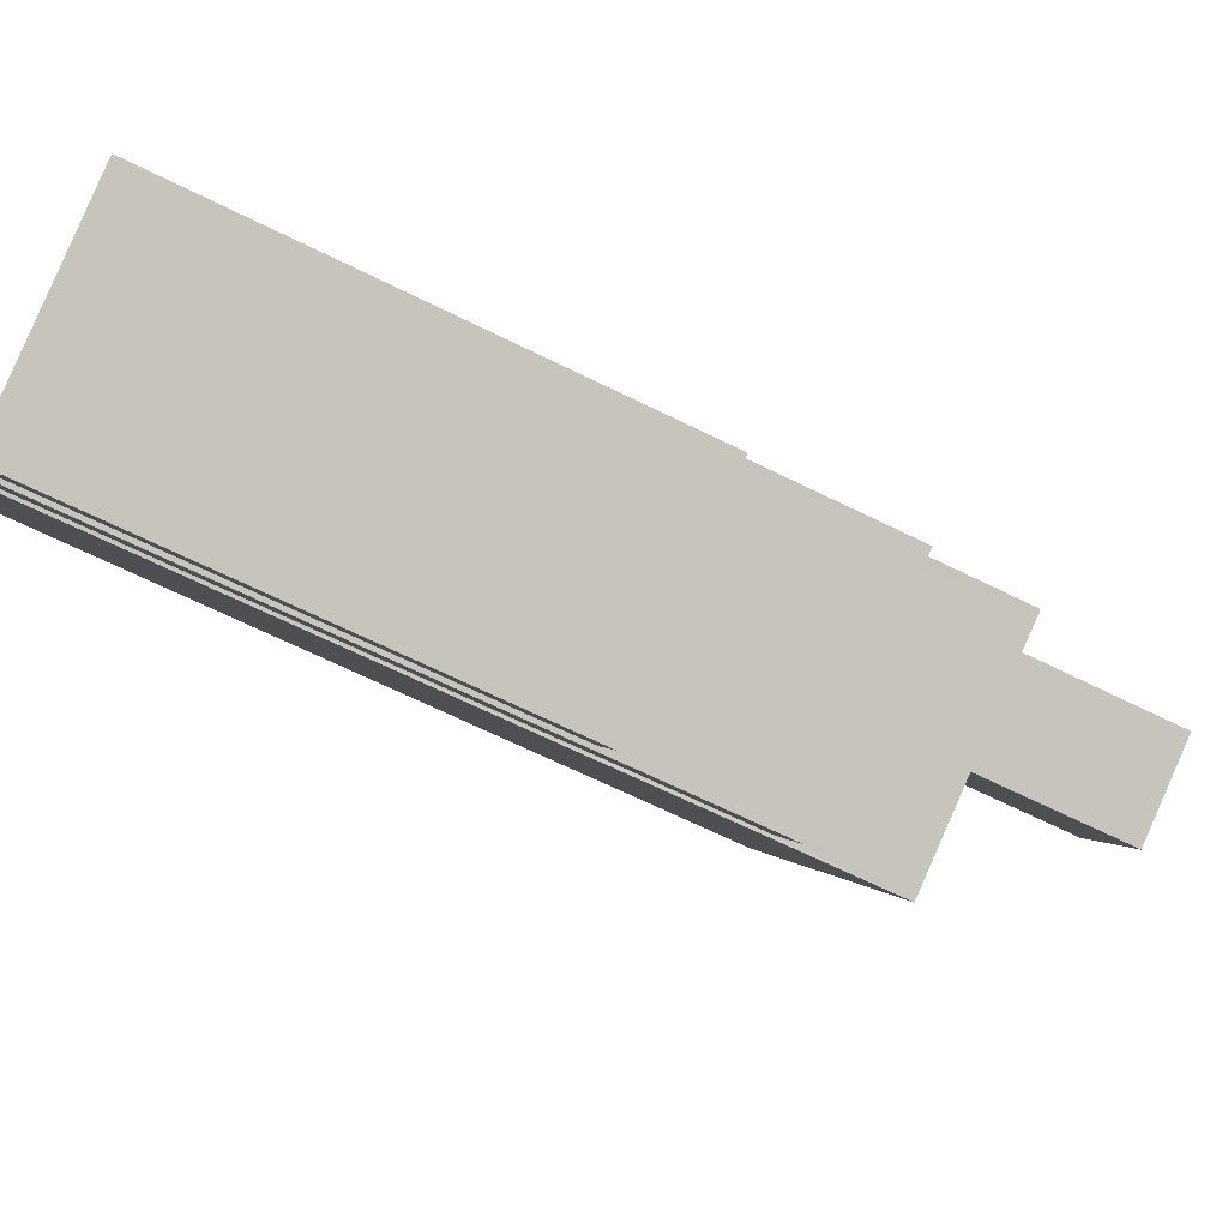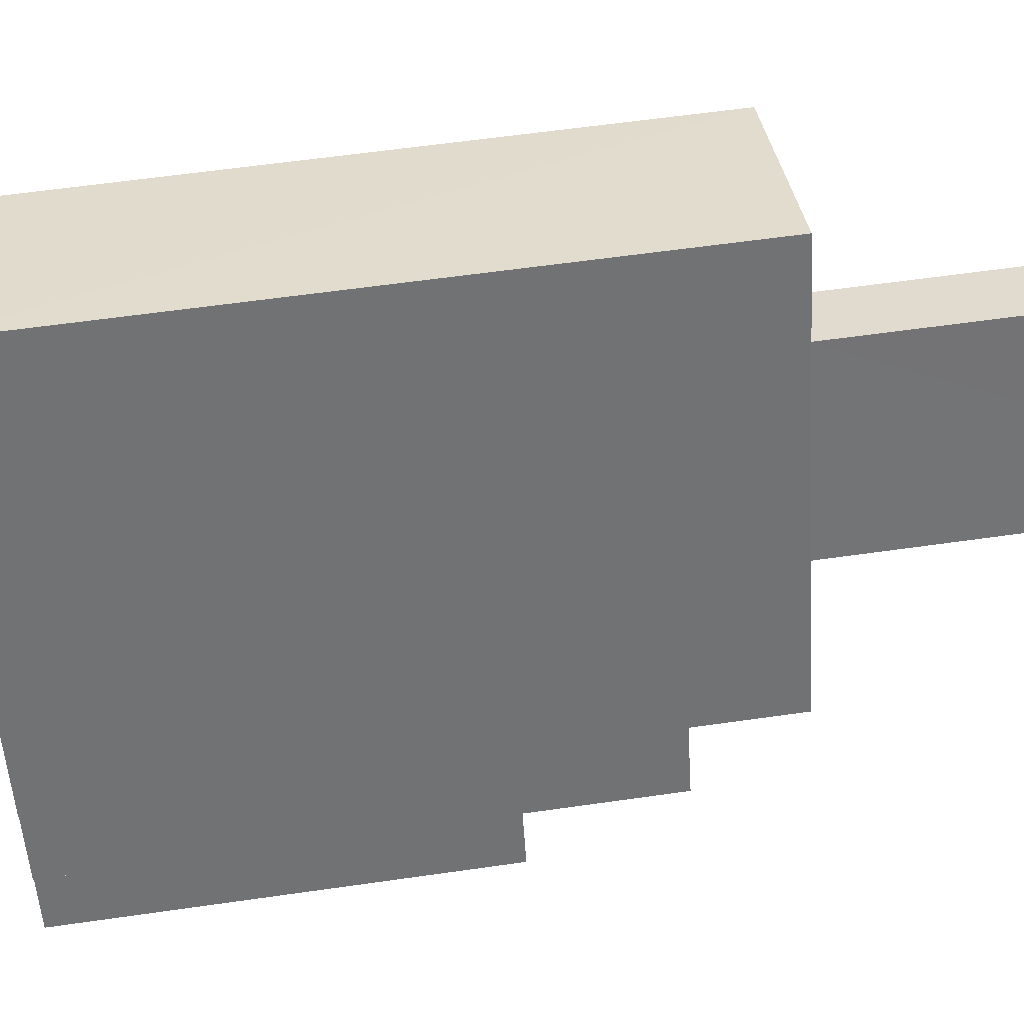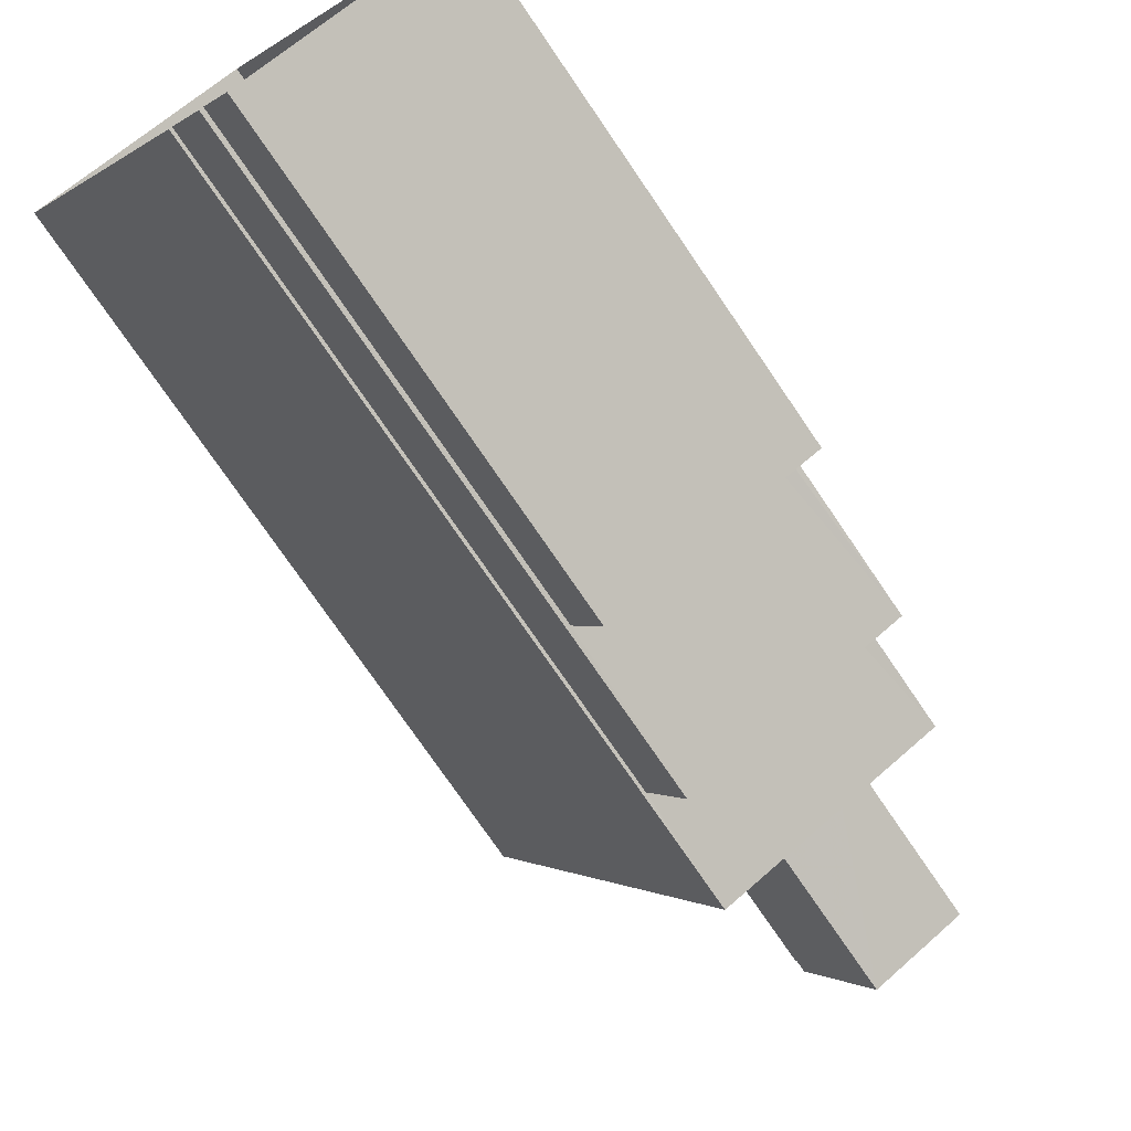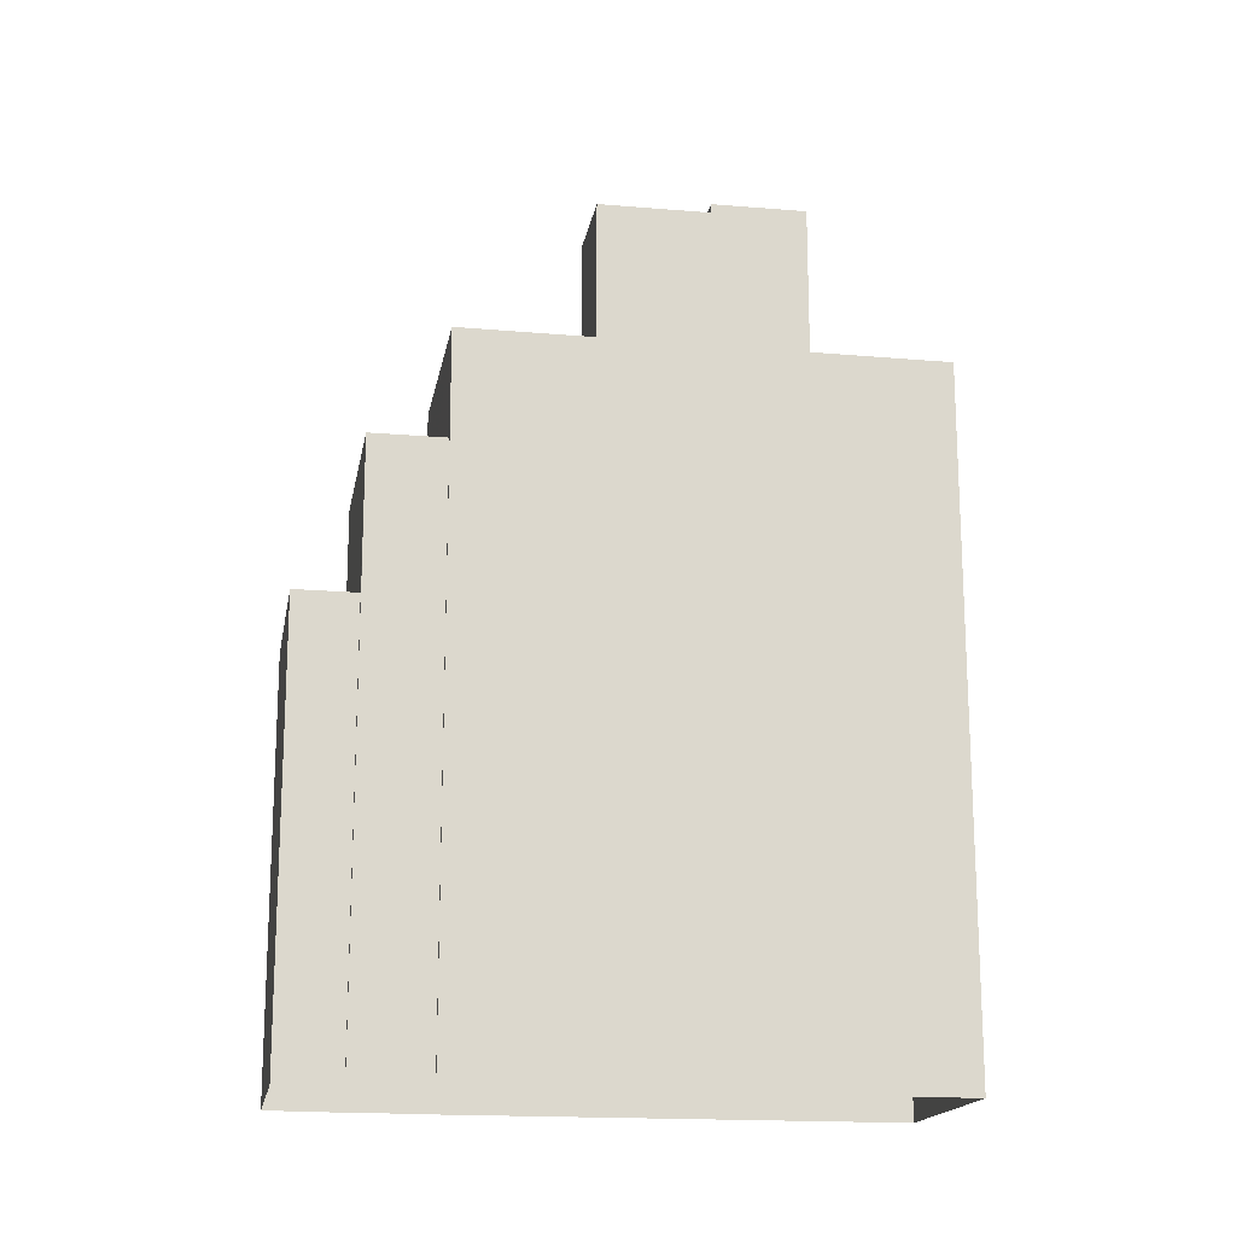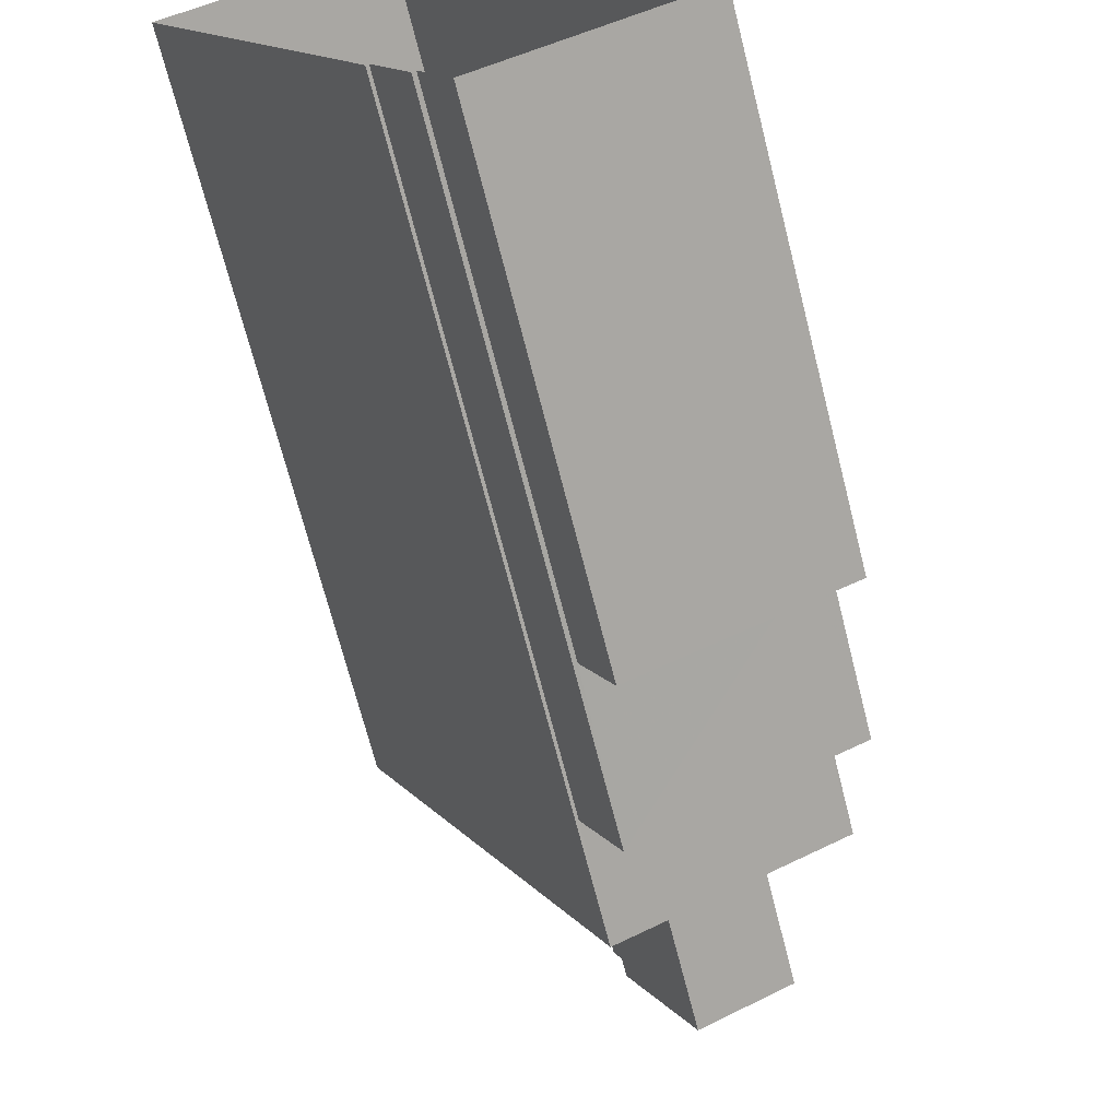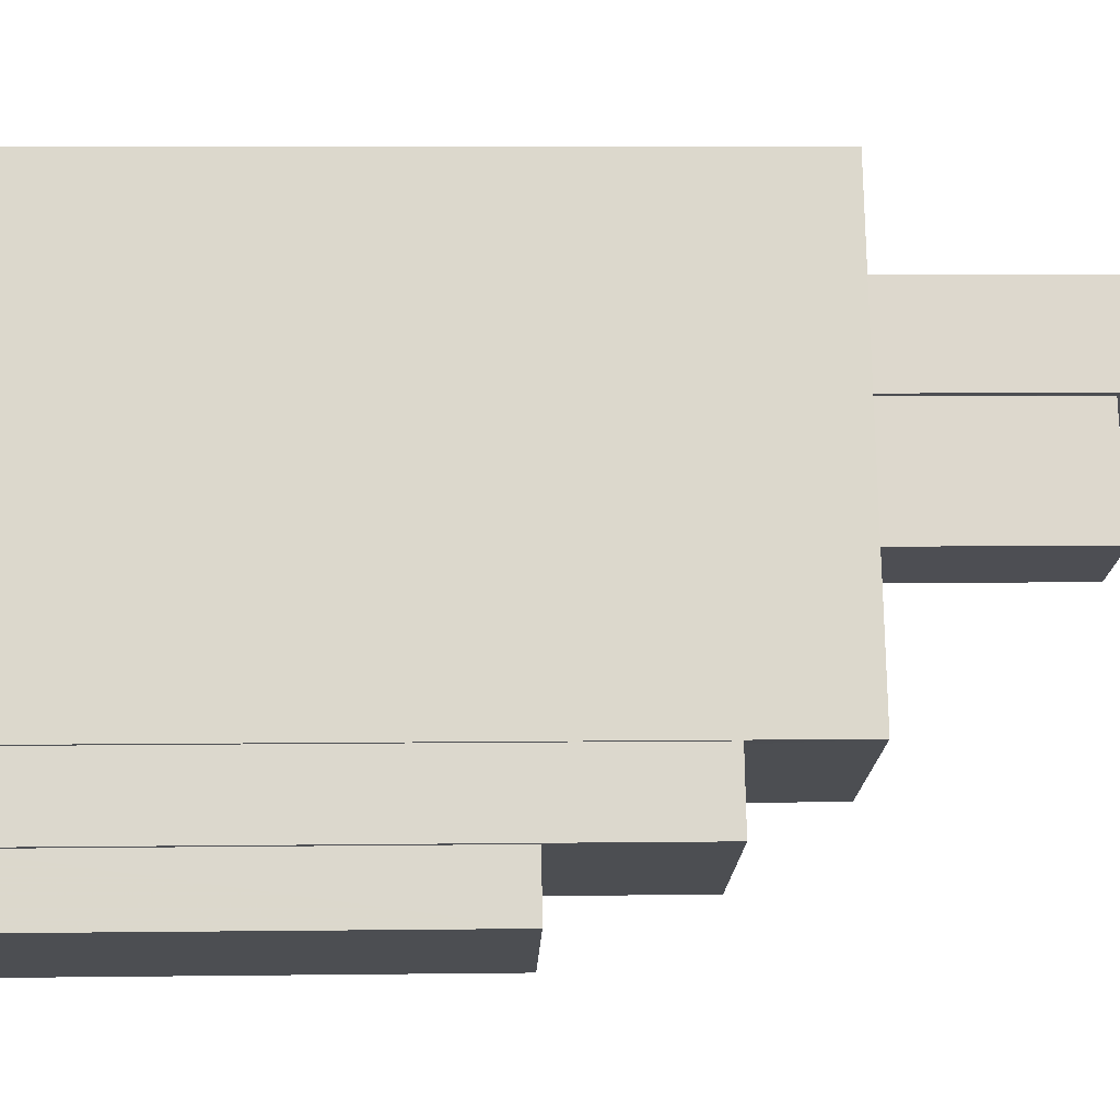
<metadata>
{"format":"obj","ext":"obj","renderer":"f3d","projection":"perspective","resolution":1024,"background":"white","views":[{"elev":-66.2,"azim":-116.5,"up":"+Y"},{"elev":61.0,"azim":-98.3,"up":"+Y"},{"elev":-75.3,"azim":-145.7,"up":"+Y"},{"elev":-17.2,"azim":54.2,"up":"+Z"},{"elev":-69.1,"azim":-165.8,"up":"+Y"},{"elev":8.9,"azim":-91.9,"up":"+Y"}]}
</metadata>
<code>
v -5499 -3.523e+04 4.004
v -5494 -3.524e+04 4.002
v -5504 -3.525e+04 3.999
v -5505 -3.525e+04 3.999
v -5499 -3.525e+04 3.997
v -5499 -3.525e+04 3.997
v -5505 -3.525e+04 3.998
v -5505 -3.525e+04 3.998
v -5500 -3.525e+04 3.996
v -5500 -3.525e+04 3.996
v -5506 -3.525e+04 3.997
v -5501 -3.525e+04 3.996
v -5500 -3.524e+04 27.91
v -5501 -3.524e+04 27.91
v -5499 -3.524e+04 27.91
v -5498 -3.524e+04 27.91
v -5499 -3.524e+04 27.31
v -5499 -3.524e+04 27.31
v -5500 -3.524e+04 27.31
v -5502 -3.524e+04 27.31
v -5499 -3.524e+04 27.31
v -5501 -3.524e+04 27.31
v -5504 -3.525e+04 21.99
v -5500 -3.525e+04 21.99
v -5500 -3.524e+04 22
v -5501 -3.524e+04 22
v -5502 -3.524e+04 22
v -5499 -3.523e+04 22
v -5500 -3.524e+04 22
v -5498 -3.524e+04 22
v -5494 -3.524e+04 22
v -5499 -3.524e+04 22
v -5501 -3.524e+04 22
v -5499 -3.524e+04 22
v -5501 -3.524e+04 22.25
v -5504 -3.525e+04 22.24
v -5501 -3.524e+04 22.25
v -5505 -3.525e+04 22.24
v -5500 -3.524e+04 22.25
v -5499 -3.523e+04 22.25
v -5500 -3.524e+04 22.25
v -5499 -3.523e+04 22.25
v -5494 -3.524e+04 22.25
v -5499 -3.525e+04 22.24
v -5500 -3.525e+04 22.24
v -5494 -3.524e+04 22.25
v -5501 -3.525e+04 14.42
v -5506 -3.525e+04 14.42
v -5501 -3.525e+04 14.42
v -5505 -3.525e+04 14.42
v -5505 -3.525e+04 15.42
v -5505 -3.525e+04 15.42
v -5506 -3.525e+04 15.42
v -5506 -3.525e+04 15.42
v -5501 -3.525e+04 15.42
v -5501 -3.525e+04 15.42
v -5500 -3.525e+04 15.42
v -5501 -3.525e+04 15.42
v -5504 -3.525e+04 19.39
v -5505 -3.525e+04 19.39
v -5504 -3.525e+04 19.39
v -5500 -3.525e+04 19.39
v -5499 -3.525e+04 19.39
v -5500 -3.525e+04 19.39
v -5500 -3.525e+04 19.39
v -5505 -3.525e+04 19.39
v -5504 -3.525e+04 18.39
v -5505 -3.525e+04 18.39
v -5500 -3.525e+04 18.39
v -5500 -3.525e+04 18.39
f 1 2 3
f 1 3 4
f 2 5 6
f 7 3 8
f 9 6 10
f 11 8 9
f 11 9 12
f 3 2 6
f 3 6 8
f 8 6 9
f 13 14 15
f 16 13 15
f 17 18 19
f 19 18 20
f 17 21 18
f 20 18 22
f 23 24 25
f 26 23 27
f 28 29 30
f 24 31 32
f 33 26 27
f 28 30 31
f 30 34 32
f 27 23 25
f 24 32 25
f 30 32 31
f 35 36 37
f 36 35 38
f 39 40 41
f 42 38 35
f 40 42 41
f 42 35 41
f 40 43 42
f 38 44 45
f 36 38 45
f 45 44 43
f 46 43 40
f 45 43 46
f 47 48 49
f 47 50 48
f 51 52 53
f 52 54 53
f 55 56 57
f 57 56 58
f 56 54 58
f 53 54 56
f 59 60 61
f 62 63 64
f 62 65 63
f 66 60 59
f 65 60 66
f 65 62 60
f 67 68 69
f 70 67 69
f 18 15 22
f 33 22 37
f 26 33 37
f 22 15 14
f 37 22 35
f 35 22 14
f 41 35 14
f 13 41 14
f 30 39 16
f 16 39 13
f 30 29 39
f 13 39 41
f 15 21 16
f 16 21 30
f 15 18 21
f 30 21 34
f 19 20 27
f 25 19 27
f 20 22 33
f 27 20 33
f 34 17 32
f 34 21 17
f 32 19 25
f 32 17 19
f 45 24 23
f 36 45 23
f 39 28 40
f 39 29 28
f 26 36 23
f 26 37 36
f 46 28 31
f 46 40 28
f 45 31 24
f 45 46 31
f 6 5 63
f 5 44 63
f 3 59 4
f 61 44 38
f 67 70 64
f 4 59 38
f 63 44 64
f 67 64 61
f 59 61 38
f 64 44 61
f 1 4 38
f 42 1 38
f 43 2 1
f 42 43 1
f 2 44 5
f 2 43 44
f 56 49 48
f 53 56 48
f 50 53 48
f 50 51 53
f 47 49 56
f 55 47 56
f 8 11 54
f 52 8 54
f 58 11 12
f 58 54 11
f 9 58 12
f 9 57 58
f 9 10 57
f 10 65 57
f 8 52 7
f 51 65 66
f 50 47 55
f 7 52 66
f 57 65 55
f 50 55 51
f 52 51 66
f 55 65 51
f 66 3 7
f 66 59 3
f 6 63 65
f 10 6 65
f 62 69 68
f 60 62 68
f 67 60 68
f 67 61 60
f 70 69 62
f 64 70 62

</code>
